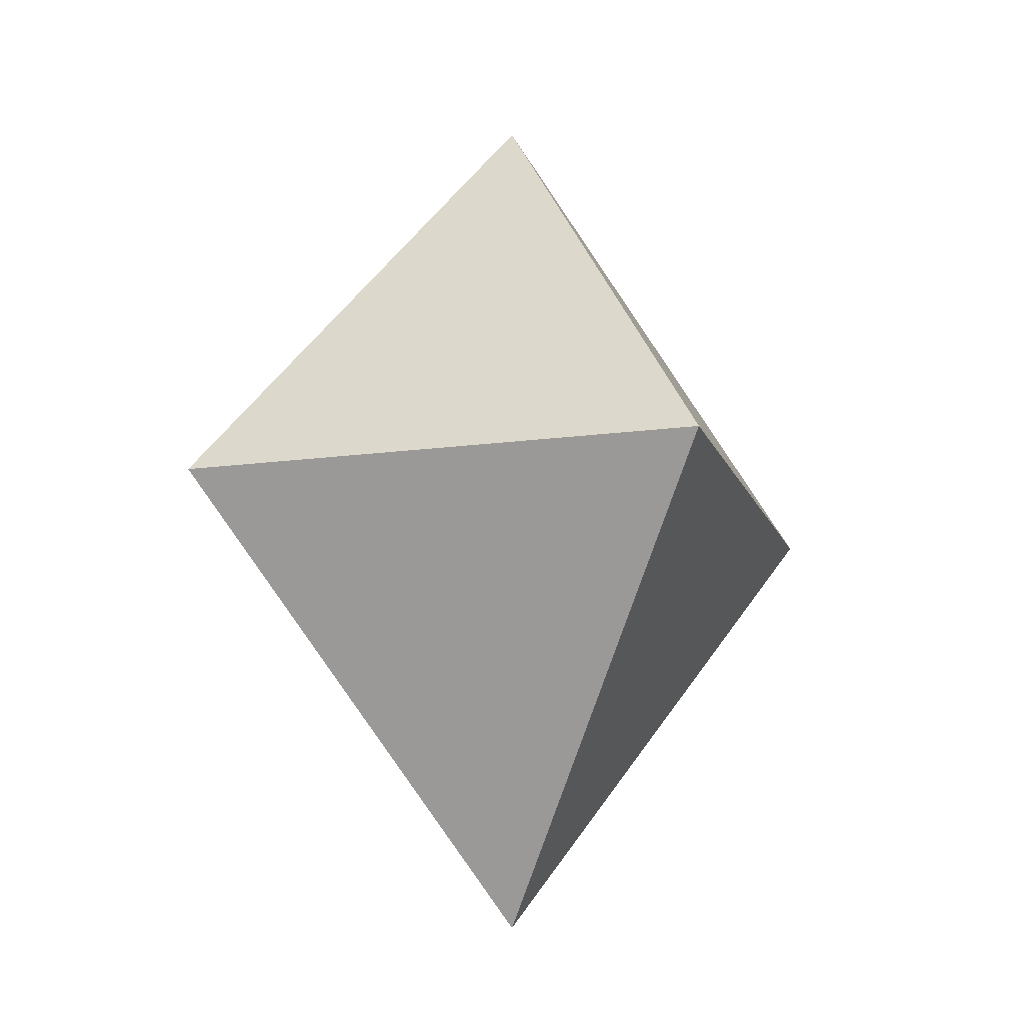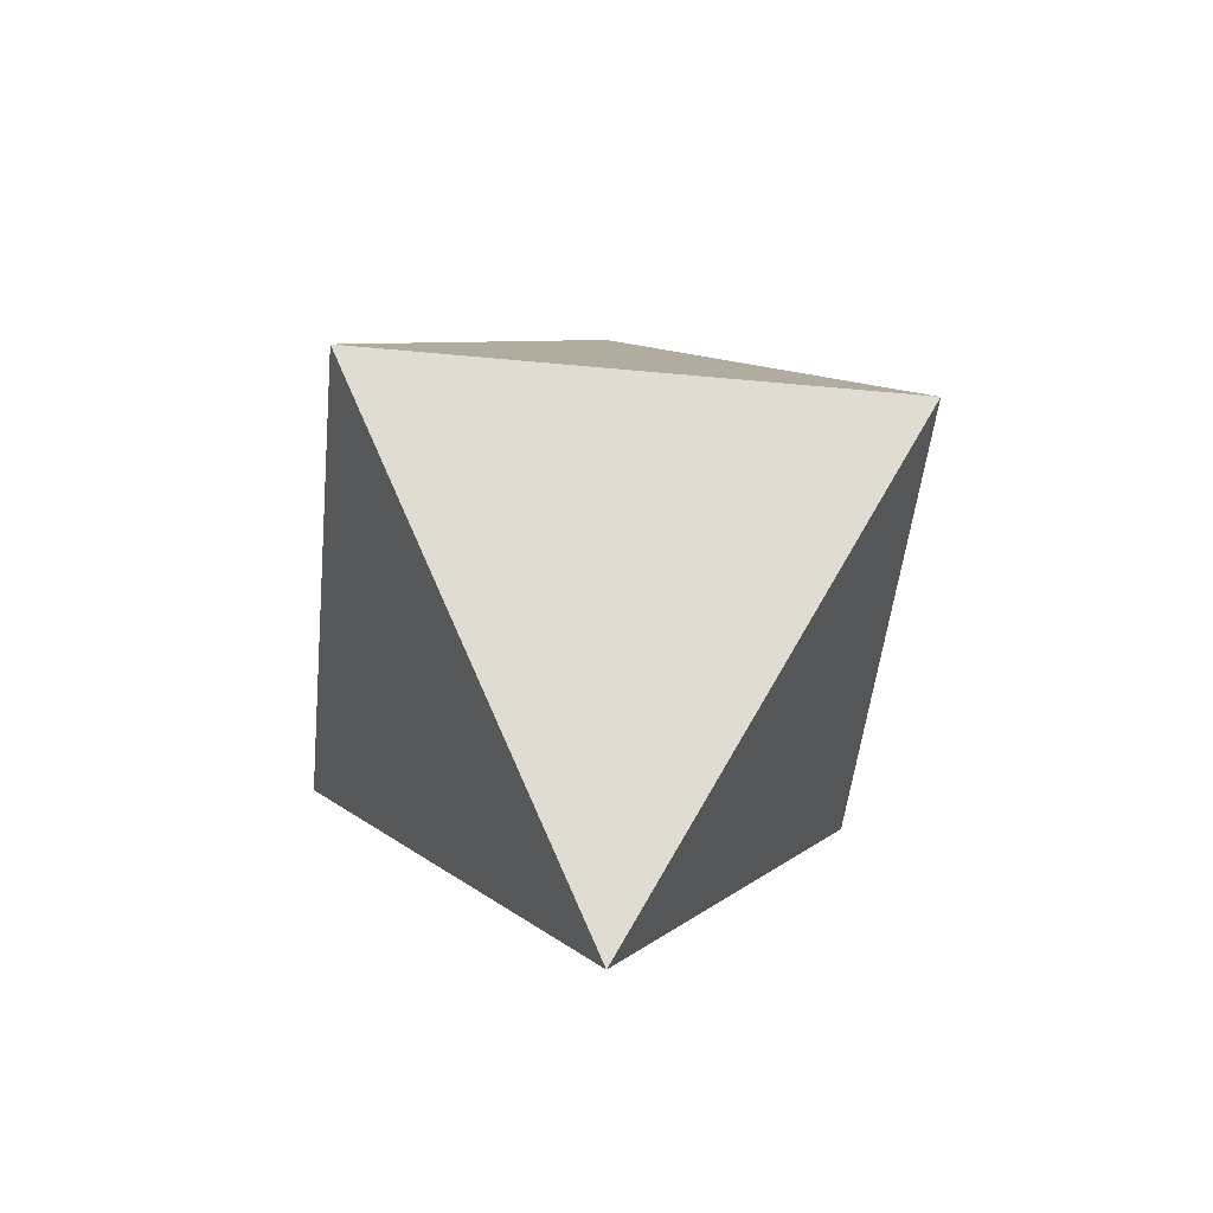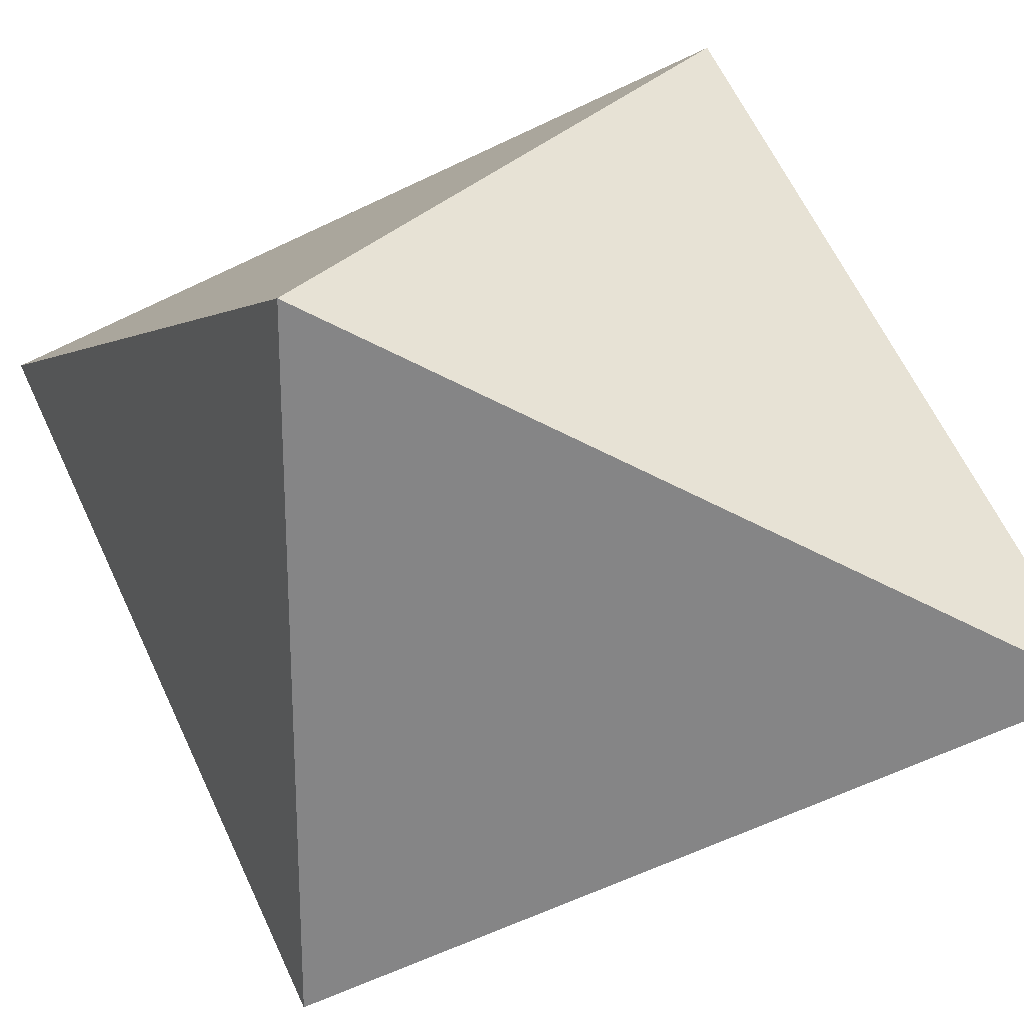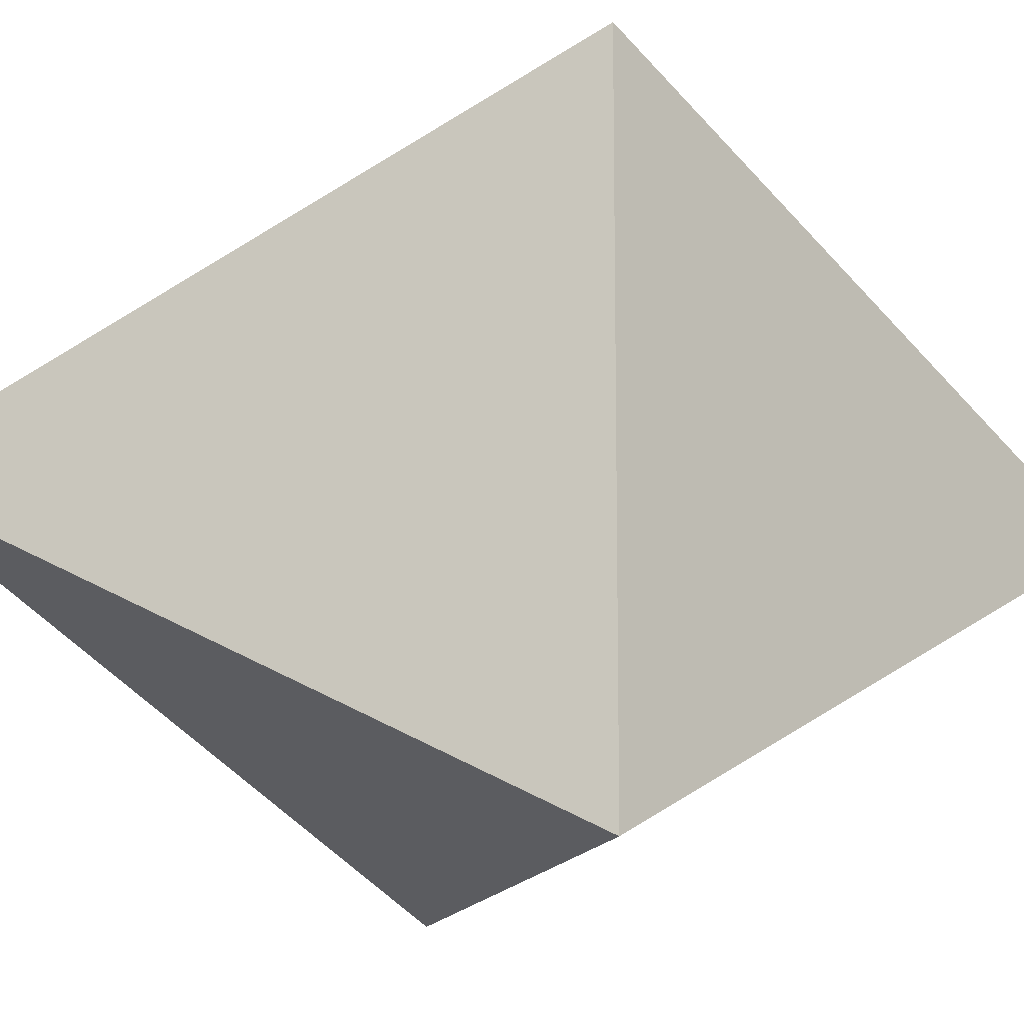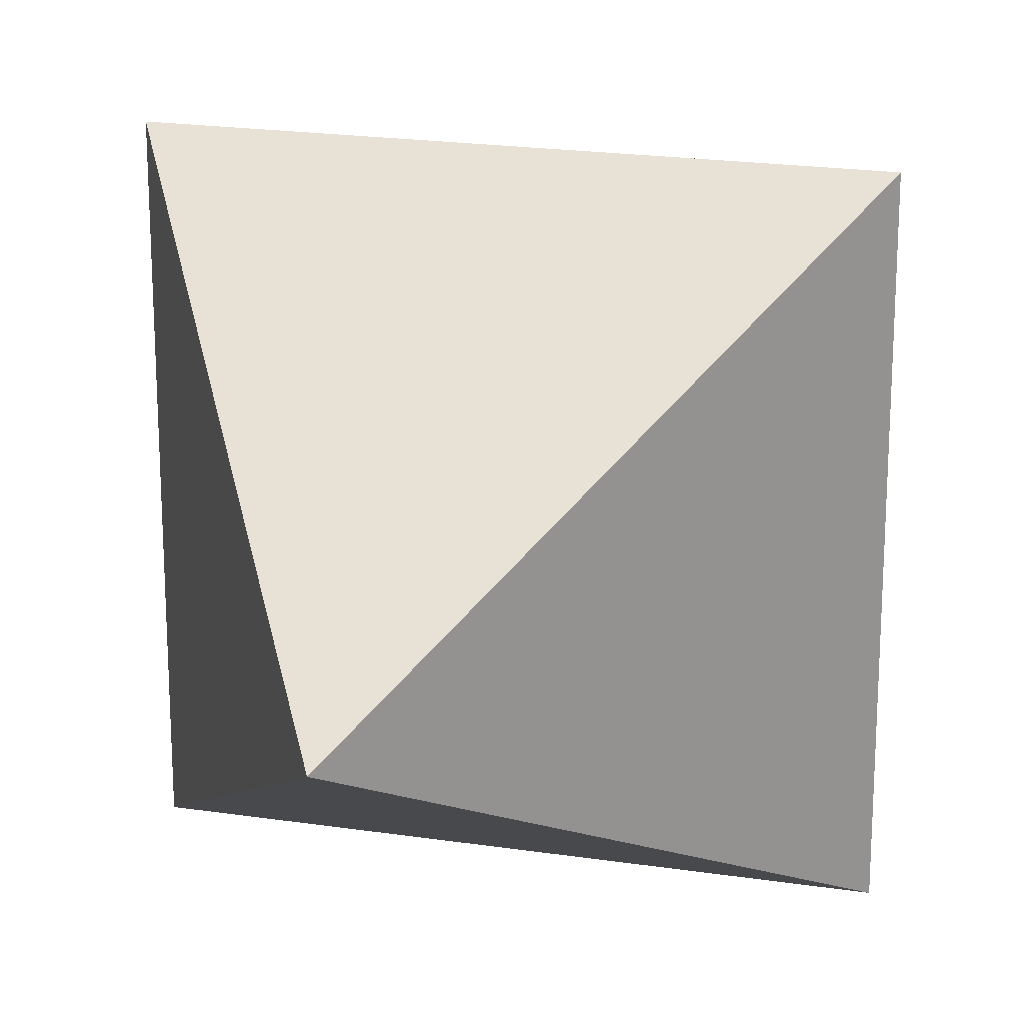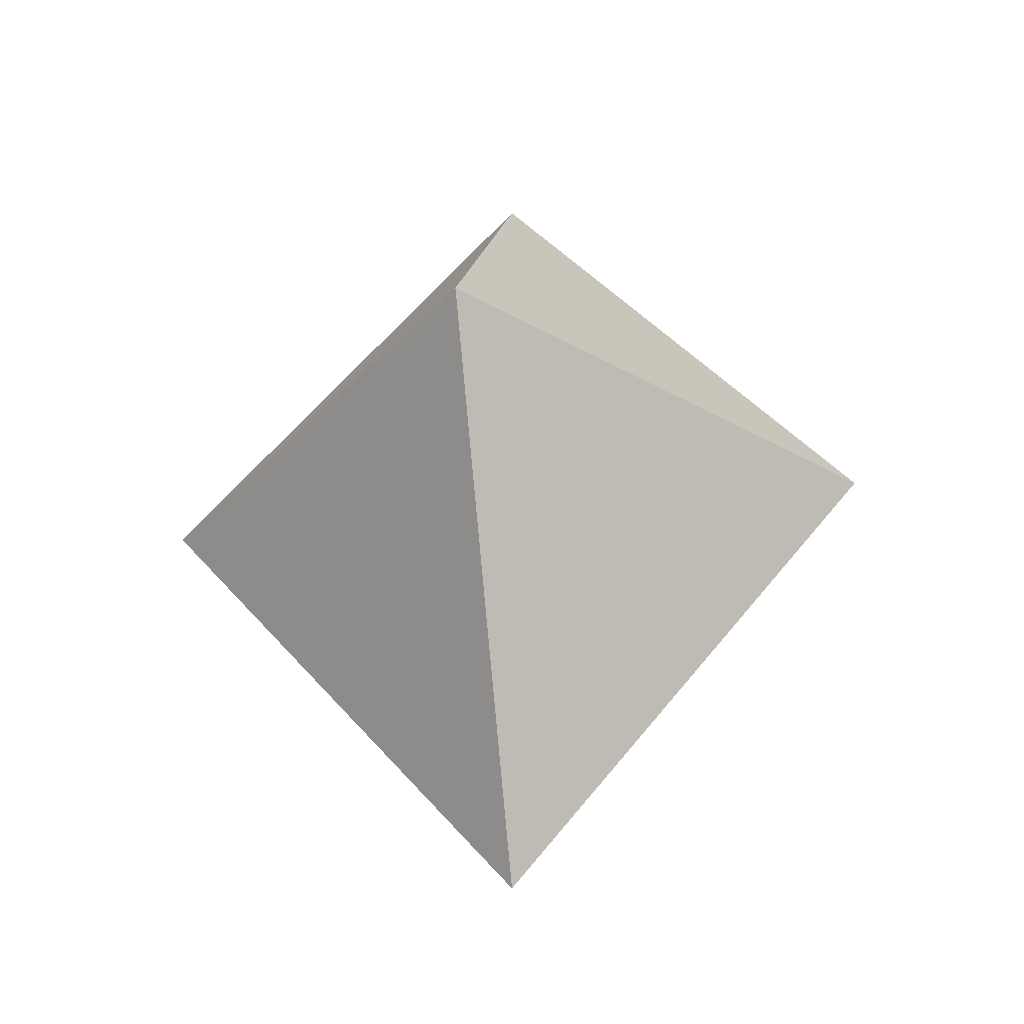
<metadata>
{"format":"obj","ext":"obj","renderer":"f3d","projection":"perspective","resolution":1024,"background":"white","views":[{"elev":-14.3,"azim":-163.2,"up":"+Y"},{"elev":-50.5,"azim":-95.9,"up":"+Y"},{"elev":27.9,"azim":122.5,"up":"+Z"},{"elev":-13.5,"azim":75.7,"up":"+Z"},{"elev":20.7,"azim":-164.7,"up":"+Z"},{"elev":-35.3,"azim":53.3,"up":"+Y"}]}
</metadata>
<code>
v 0 -1.388 2.261e-07
v 0 1.388 -2.261e-07
v -0.8165 1.746e-08 0.8165
v -0.8165 -2.486e-07 -0.8165
v 0.8165 -2.486e-07 -0.8165
v 0.8165 1.746e-08 0.8165
g Cube.009
f 5 6 1
f 3 4 1
f 4 5 1
f 4 2 5
f 3 2 4
f 6 3 1
f 6 2 3
f 5 2 6

</code>
